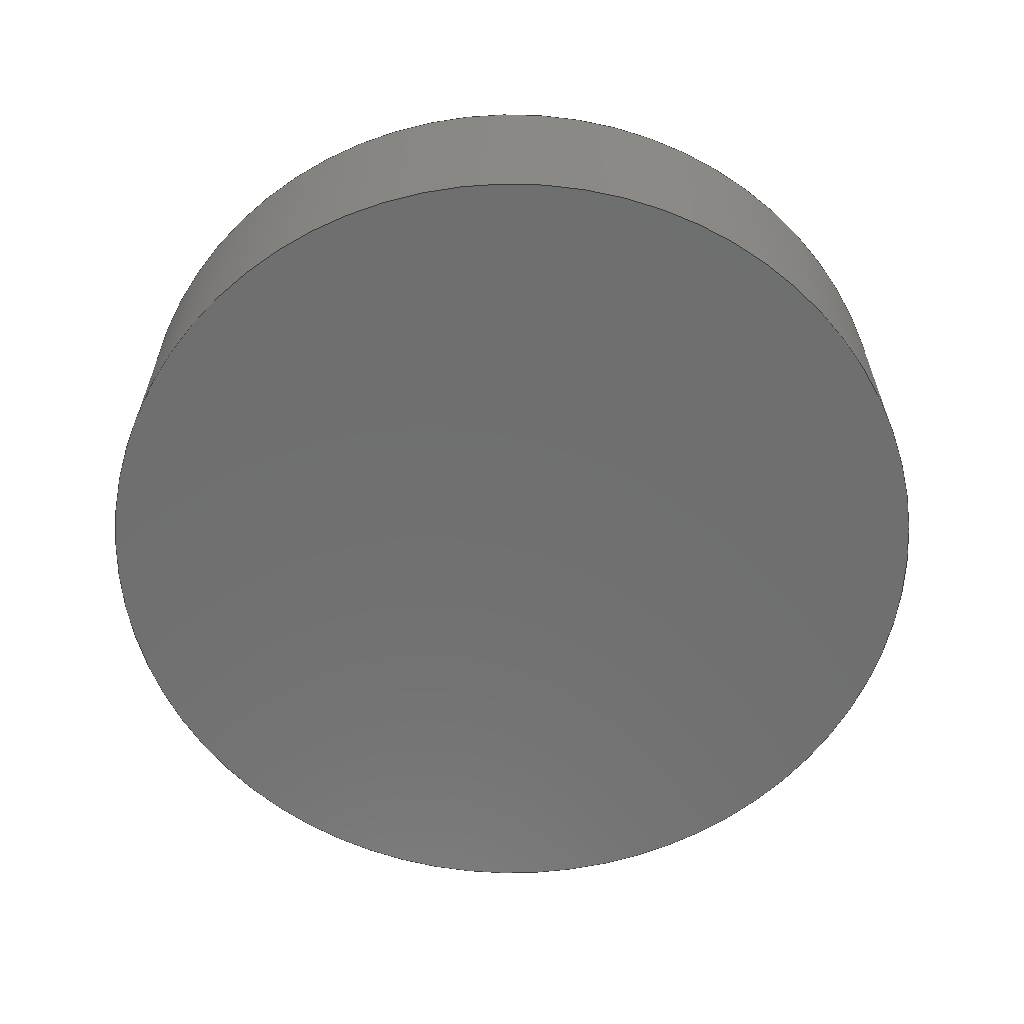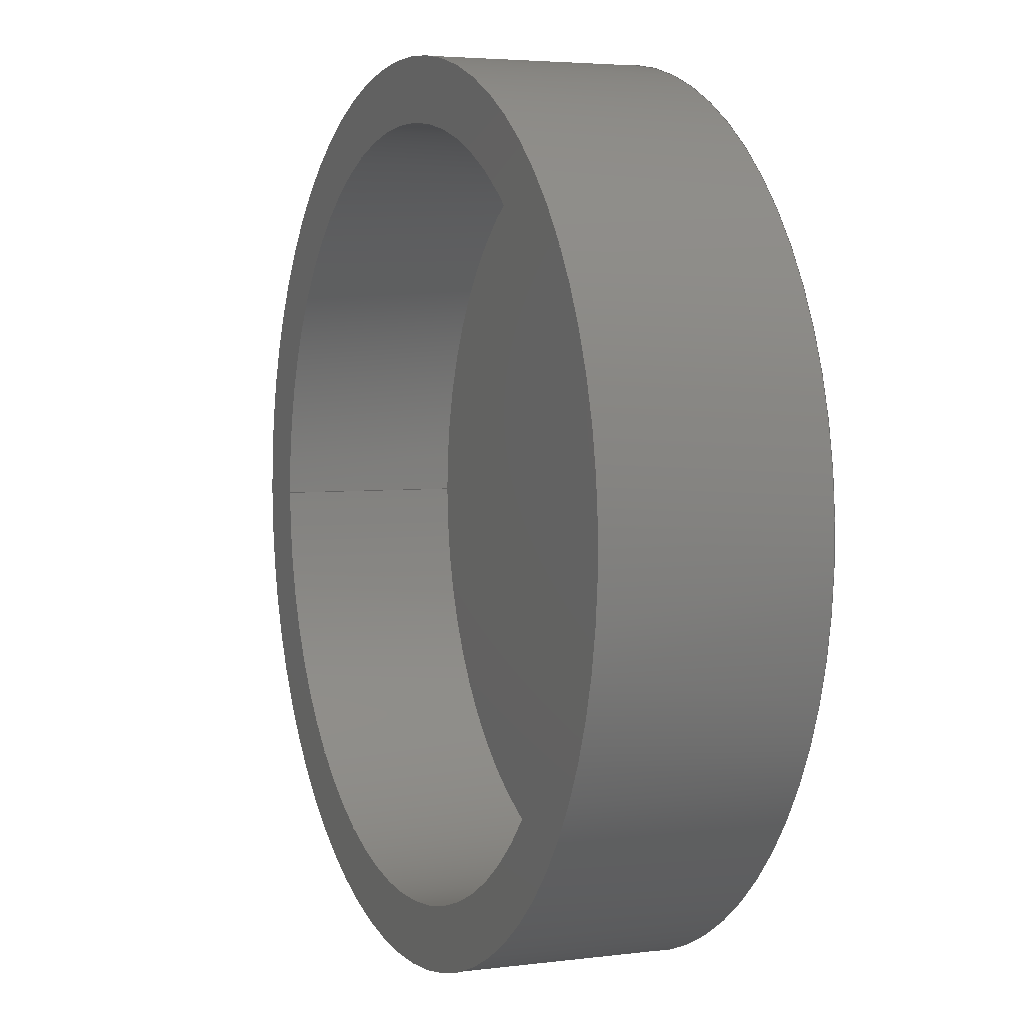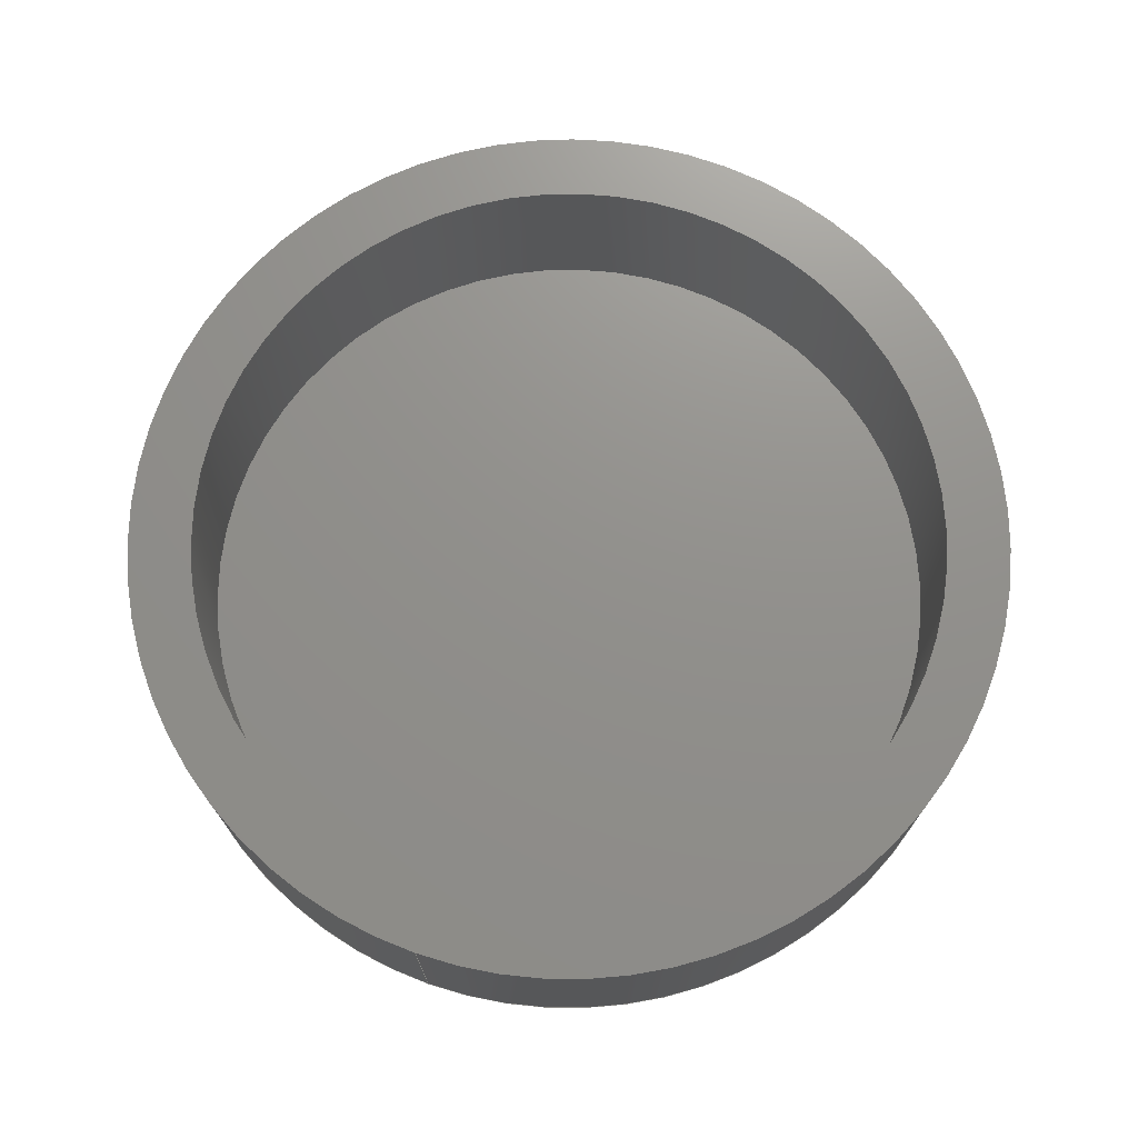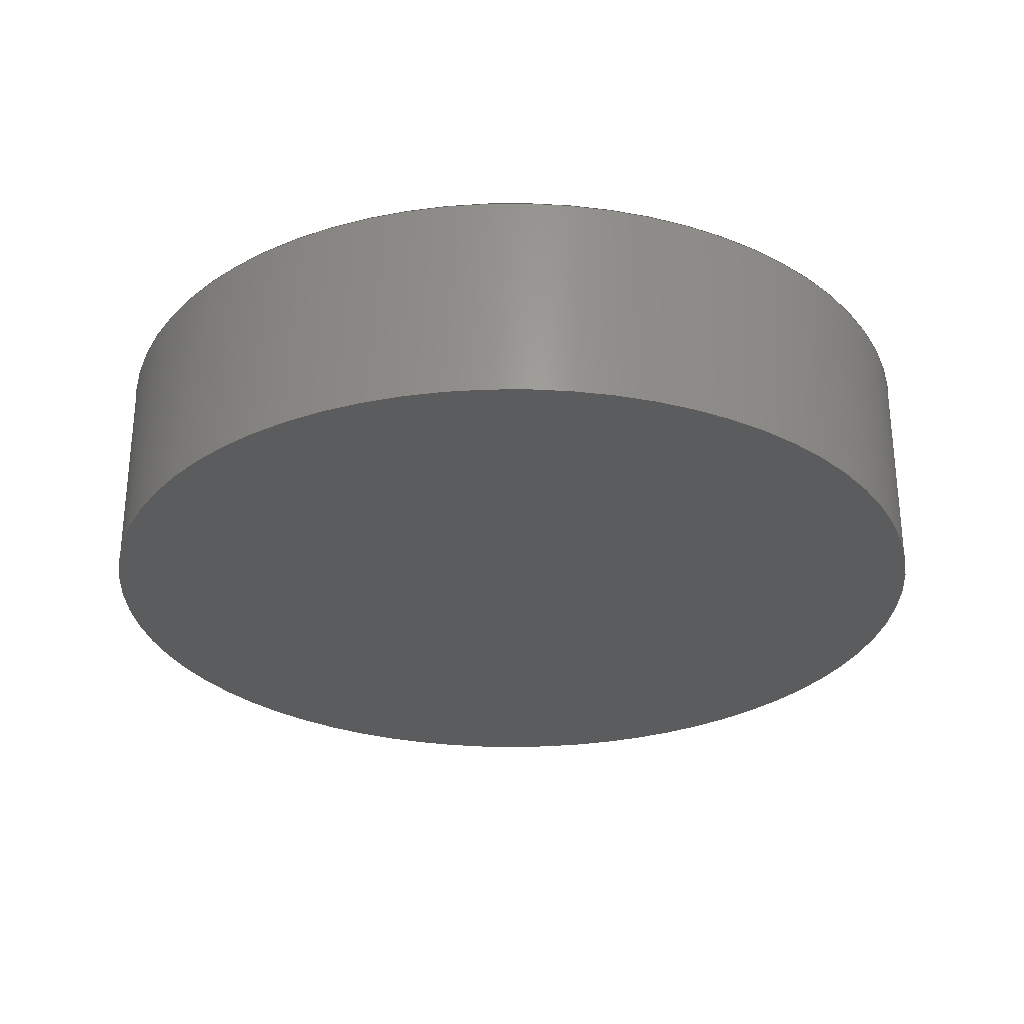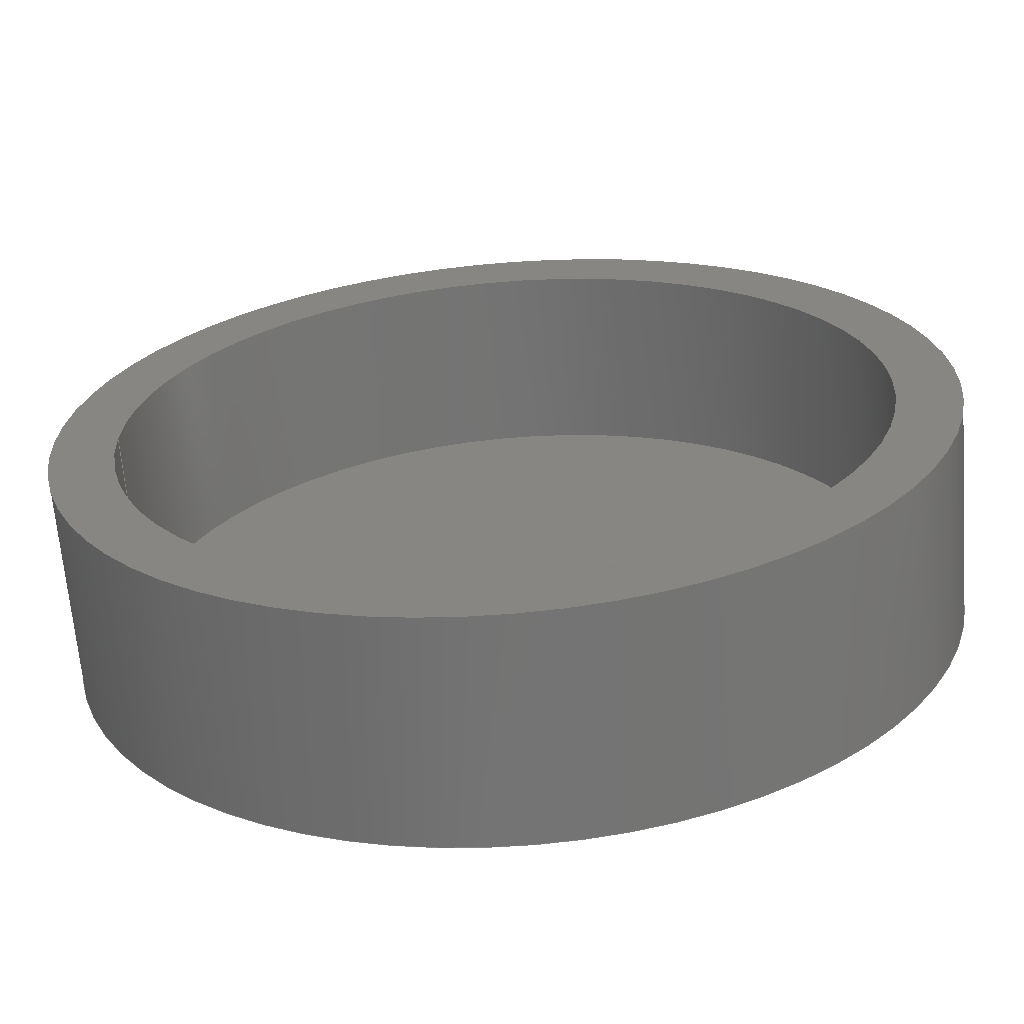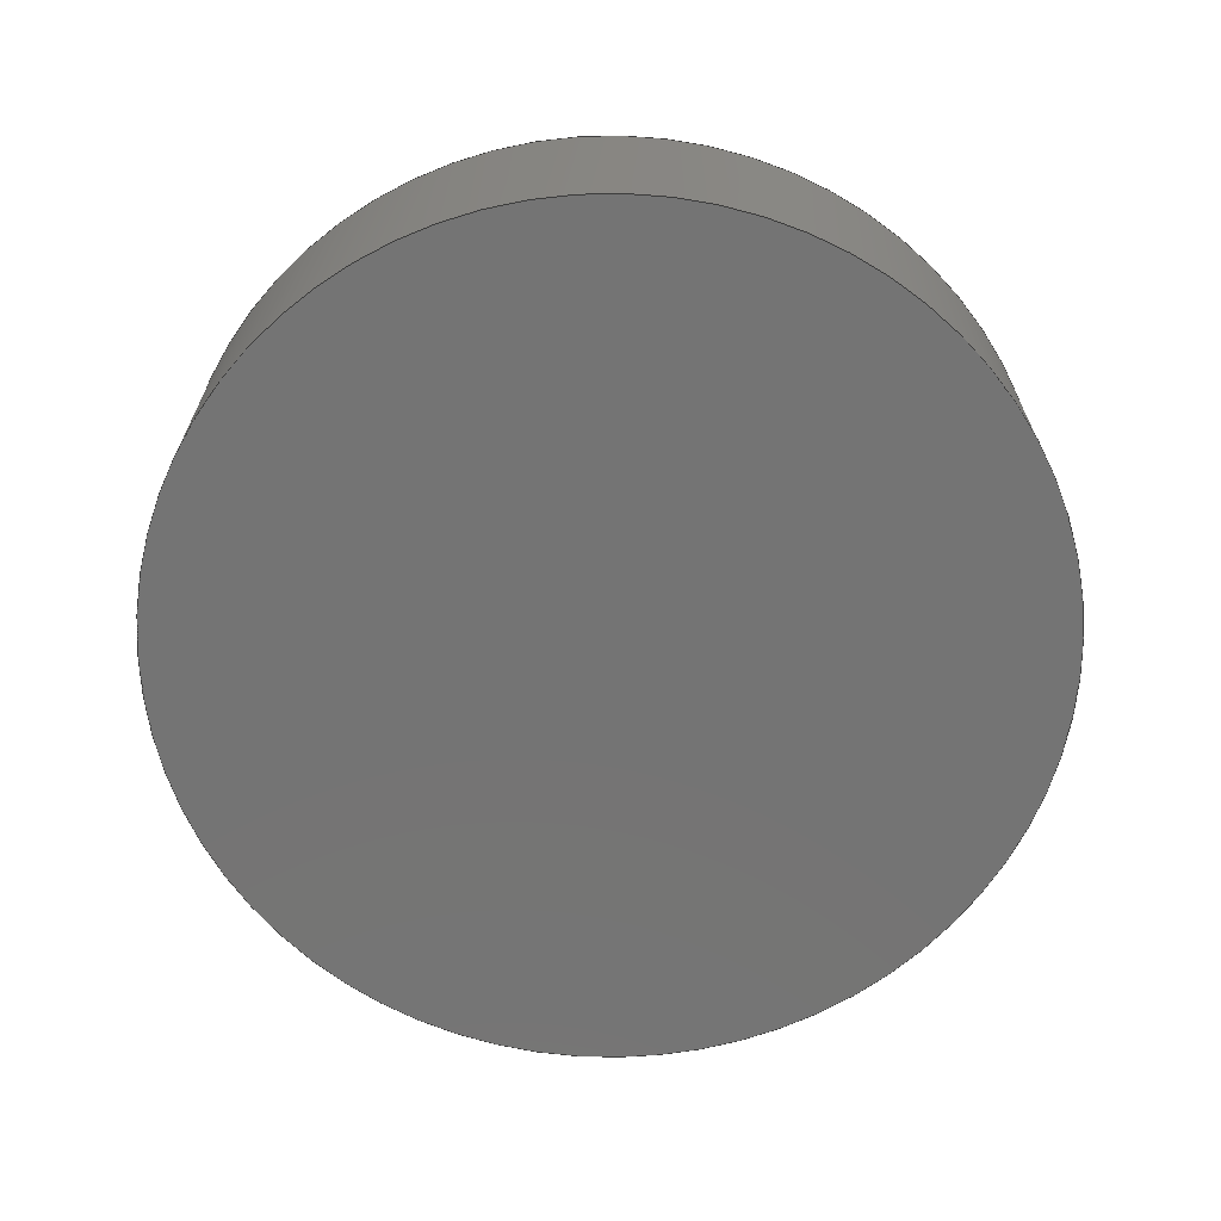
<metadata>
{"format":"step","ext":"stp","renderer":"f3d","projection":"perspective","resolution":1024,"background":"white","views":[{"elev":-61.1,"azim":45.5,"up":"+Z"},{"elev":4.1,"azim":67.2,"up":"+Y"},{"elev":72.4,"azim":-70.7,"up":"+Z"},{"elev":-28.9,"azim":4.5,"up":"+Z"},{"elev":-65.5,"azim":4.6,"up":"+Y"},{"elev":-66.5,"azim":177.1,"up":"+Z"}]}
</metadata>
<code>
ISO-10303-21;
DATA;
#1=MECHANICAL_DESIGN_GEOMETRIC_PRESENTATION_REPRESENTATION('',(#4),#130);
#2=SHAPE_REPRESENTATION_RELATIONSHIP('SRR','None',#141,#3);
#3=ADVANCED_BREP_SHAPE_REPRESENTATION('',(#5),#129);
#4=STYLED_ITEM('',(#150),#5);
#5=MANIFOLD_SOLID_BREP('Solid1',#58);
#6=FACE_BOUND('',#19,.T.);
#7=PLANE('',#83);
#8=PLANE('',#87);
#9=PLANE('',#88);
#10=FACE_OUTER_BOUND('',#15,.T.);
#11=FACE_OUTER_BOUND('',#16,.T.);
#12=FACE_OUTER_BOUND('',#17,.T.);
#13=FACE_OUTER_BOUND('',#18,.T.);
#14=FACE_OUTER_BOUND('',#20,.T.);
#15=EDGE_LOOP('',(#39,#40,#41,#42));
#16=EDGE_LOOP('',(#43));
#17=EDGE_LOOP('',(#44,#45,#46,#47));
#18=EDGE_LOOP('',(#48));
#19=EDGE_LOOP('',(#49));
#20=EDGE_LOOP('',(#50));
#21=LINE('',#116,#23);
#22=LINE('',#123,#24);
#23=VECTOR('',#95,1.502);
#24=VECTOR('',#104,1.75);
#25=CIRCLE('',#81,1.502);
#26=CIRCLE('',#82,1.502);
#27=CIRCLE('',#85,1.75);
#28=CIRCLE('',#86,1.75);
#29=VERTEX_POINT('',#113);
#30=VERTEX_POINT('',#115);
#31=VERTEX_POINT('',#120);
#32=VERTEX_POINT('',#122);
#33=EDGE_CURVE('',#29,#29,#25,.T.);
#34=EDGE_CURVE('',#29,#30,#21,.T.);
#35=EDGE_CURVE('',#30,#30,#26,.T.);
#36=EDGE_CURVE('',#31,#31,#27,.T.);
#37=EDGE_CURVE('',#31,#32,#22,.T.);
#38=EDGE_CURVE('',#32,#32,#28,.T.);
#39=ORIENTED_EDGE('',*,*,#33,.F.);
#40=ORIENTED_EDGE('',*,*,#34,.T.);
#41=ORIENTED_EDGE('',*,*,#35,.T.);
#42=ORIENTED_EDGE('',*,*,#34,.F.);
#43=ORIENTED_EDGE('',*,*,#35,.F.);
#44=ORIENTED_EDGE('',*,*,#36,.F.);
#45=ORIENTED_EDGE('',*,*,#37,.T.);
#46=ORIENTED_EDGE('',*,*,#38,.T.);
#47=ORIENTED_EDGE('',*,*,#37,.F.);
#48=ORIENTED_EDGE('',*,*,#36,.T.);
#49=ORIENTED_EDGE('',*,*,#33,.T.);
#50=ORIENTED_EDGE('',*,*,#38,.F.);
#51=CYLINDRICAL_SURFACE('',#80,1.502);
#52=CYLINDRICAL_SURFACE('',#84,1.75);
#53=ADVANCED_FACE('',(#10),#51,.F.);
#54=ADVANCED_FACE('',(#11),#7,.T.);
#55=ADVANCED_FACE('',(#12),#52,.T.);
#56=ADVANCED_FACE('',(#13,#6),#8,.T.);
#57=ADVANCED_FACE('',(#14),#9,.F.);
#58=CLOSED_SHELL('',(#53,#54,#55,#56,#57));
#59=DERIVED_UNIT_ELEMENT(#61,1);
#60=DERIVED_UNIT_ELEMENT(#135,-3);
#61=(
CONVERSION_BASED_UNIT('gram',#63)
MASS_UNIT()
NAMED_UNIT(#132)
);
#62=(
MASS_UNIT()
NAMED_UNIT(*)
SI_UNIT(.KILO.,.GRAM.)
);
#63=MASS_MEASURE_WITH_UNIT(MASS_MEASURE(0.001),#62);
#64=DERIVED_UNIT((#59,#60));
#65=MEASURE_REPRESENTATION_ITEM('density measure',
POSITIVE_RATIO_MEASURE(1),#64);
#66=PROPERTY_DEFINITION_REPRESENTATION(#71,#68);
#67=PROPERTY_DEFINITION_REPRESENTATION(#72,#69);
#68=REPRESENTATION('material name',(#70),#129);
#69=REPRESENTATION('density',(#65),#129);
#70=DESCRIPTIVE_REPRESENTATION_ITEM('Generic','Generic');
#71=PROPERTY_DEFINITION('material property','material name',#143);
#72=PROPERTY_DEFINITION('material property','density of part',#143);
#73=DATE_TIME_ROLE('creation_date');
#74=APPLIED_DATE_AND_TIME_ASSIGNMENT(#75,#73,(#143));
#75=DATE_AND_TIME(#76,#77);
#76=CALENDAR_DATE(2023,11,11);
#77=LOCAL_TIME(0,0,0,#78);
#78=COORDINATED_UNIVERSAL_TIME_OFFSET(0,0,.BEHIND.);
#79=AXIS2_PLACEMENT_3D('',#111,#89,#90);
#80=AXIS2_PLACEMENT_3D('',#112,#91,#92);
#81=AXIS2_PLACEMENT_3D('',#114,#93,#94);
#82=AXIS2_PLACEMENT_3D('',#117,#96,#97);
#83=AXIS2_PLACEMENT_3D('',#118,#98,#99);
#84=AXIS2_PLACEMENT_3D('',#119,#100,#101);
#85=AXIS2_PLACEMENT_3D('',#121,#102,#103);
#86=AXIS2_PLACEMENT_3D('',#124,#105,#106);
#87=AXIS2_PLACEMENT_3D('',#125,#107,#108);
#88=AXIS2_PLACEMENT_3D('',#126,#109,#110);
#89=DIRECTION('axis',(0,0,1));
#90=DIRECTION('refdir',(1,0,0));
#91=DIRECTION('center_axis',(0,0,-1));
#92=DIRECTION('ref_axis',(1,0,0));
#93=DIRECTION('center_axis',(0,0,-1));
#94=DIRECTION('ref_axis',(1,0,0));
#95=DIRECTION('',(0,0,-1));
#96=DIRECTION('center_axis',(0,0,-1));
#97=DIRECTION('ref_axis',(1,0,0));
#98=DIRECTION('center_axis',(0,0,1));
#99=DIRECTION('ref_axis',(1,0,0));
#100=DIRECTION('center_axis',(0,0,1));
#101=DIRECTION('ref_axis',(1,0,0));
#102=DIRECTION('center_axis',(0,0,1));
#103=DIRECTION('ref_axis',(1,0,0));
#104=DIRECTION('',(0,0,-1));
#105=DIRECTION('center_axis',(0,0,1));
#106=DIRECTION('ref_axis',(1,0,0));
#107=DIRECTION('center_axis',(0,0,1));
#108=DIRECTION('ref_axis',(1,0,0));
#109=DIRECTION('center_axis',(0,0,1));
#110=DIRECTION('ref_axis',(1,0,0));
#111=CARTESIAN_POINT('',(0,0,0));
#112=CARTESIAN_POINT('Origin',(0,0,0.875));
#113=CARTESIAN_POINT('',(-1.502,1.84e-16,0.875));
#114=CARTESIAN_POINT('Origin',(0,0,0.875));
#115=CARTESIAN_POINT('',(-1.502,1.84e-16,0.125));
#116=CARTESIAN_POINT('',(-1.502,1.84e-16,0.875));
#117=CARTESIAN_POINT('Origin',(0,0,0.125));
#118=CARTESIAN_POINT('Origin',(0,0,0.125));
#119=CARTESIAN_POINT('Origin',(0,0,0));
#120=CARTESIAN_POINT('',(-1.75,-2.143e-16,0.875));
#121=CARTESIAN_POINT('Origin',(0,0,0.875));
#122=CARTESIAN_POINT('',(-1.75,-2.143e-16,0));
#123=CARTESIAN_POINT('',(-1.75,-2.143e-16,0));
#124=CARTESIAN_POINT('Origin',(0,0,0));
#125=CARTESIAN_POINT('Origin',(0,0,0.875));
#126=CARTESIAN_POINT('Origin',(0,0,0));
#127=UNCERTAINTY_MEASURE_WITH_UNIT(LENGTH_MEASURE(0.0003937),
#133,'DISTANCE_ACCURACY_VALUE',
'Maximum model space distance between geometric entities at asserted c
onnectivities');
#128=UNCERTAINTY_MEASURE_WITH_UNIT(LENGTH_MEASURE(0.0003937),
#133,'DISTANCE_ACCURACY_VALUE',
'Maximum model space distance between geometric entities at asserted c
onnectivities');
#129=(
GEOMETRIC_REPRESENTATION_CONTEXT(3)
GLOBAL_UNCERTAINTY_ASSIGNED_CONTEXT((#127))
GLOBAL_UNIT_ASSIGNED_CONTEXT((#133,#137,#138))
REPRESENTATION_CONTEXT('','3D')
);
#130=(
GEOMETRIC_REPRESENTATION_CONTEXT(3)
GLOBAL_UNCERTAINTY_ASSIGNED_CONTEXT((#128))
GLOBAL_UNIT_ASSIGNED_CONTEXT((#133,#137,#138))
REPRESENTATION_CONTEXT('','3D')
);
#131=DIMENSIONAL_EXPONENTS(1,0,0,0,0,0,0);
#132=DIMENSIONAL_EXPONENTS(0,1,0,0,0,0,0);
#133=(
CONVERSION_BASED_UNIT('inch',#136)
LENGTH_UNIT()
NAMED_UNIT(#131)
);
#134=(
LENGTH_UNIT()
NAMED_UNIT(*)
SI_UNIT(.MILLI.,.METRE.)
);
#135=(
LENGTH_UNIT()
NAMED_UNIT(*)
SI_UNIT(.CENTI.,.METRE.)
);
#136=LENGTH_MEASURE_WITH_UNIT(LENGTH_MEASURE(25.4),#134);
#137=(
NAMED_UNIT(*)
PLANE_ANGLE_UNIT()
SI_UNIT($,.RADIAN.)
);
#138=(
NAMED_UNIT(*)
SI_UNIT($,.STERADIAN.)
SOLID_ANGLE_UNIT()
);
#139=SHAPE_DEFINITION_REPRESENTATION(#140,#141);
#140=PRODUCT_DEFINITION_SHAPE('',$,#143);
#141=SHAPE_REPRESENTATION('',(#79),#129);
#142=PRODUCT_DEFINITION_CONTEXT('part definition',#147,'design');
#143=PRODUCT_DEFINITION('thin_flex_wheel','thin_flex_wheel',#144,#142);
#144=PRODUCT_DEFINITION_FORMATION('',$,#149);
#145=PRODUCT_RELATED_PRODUCT_CATEGORY('thin_flex_wheel',
'thin_flex_wheel',(#149));
#146=APPLICATION_PROTOCOL_DEFINITION('international standard',
'automotive_design',2009,#147);
#147=APPLICATION_CONTEXT(
'Core Data for Automotive Mechanical Design Process');
#148=PRODUCT_CONTEXT('part definition',#147,'mechanical');
#149=PRODUCT('thin_flex_wheel','thin_flex_wheel',$,(#148));
#150=PRESENTATION_STYLE_ASSIGNMENT((#151));
#151=SURFACE_STYLE_USAGE(.BOTH.,#154);
#152=SURFACE_STYLE_RENDERING_WITH_PROPERTIES($,#158,(#153));
#153=SURFACE_STYLE_TRANSPARENT(0);
#154=SURFACE_SIDE_STYLE('',(#155,#152));
#155=SURFACE_STYLE_FILL_AREA(#156);
#156=FILL_AREA_STYLE('',(#157));
#157=FILL_AREA_STYLE_COLOUR('',#158);
#158=COLOUR_RGB('',0.749,0.749,0.749);
ENDSEC;
END-ISO-10303-21;

</code>
